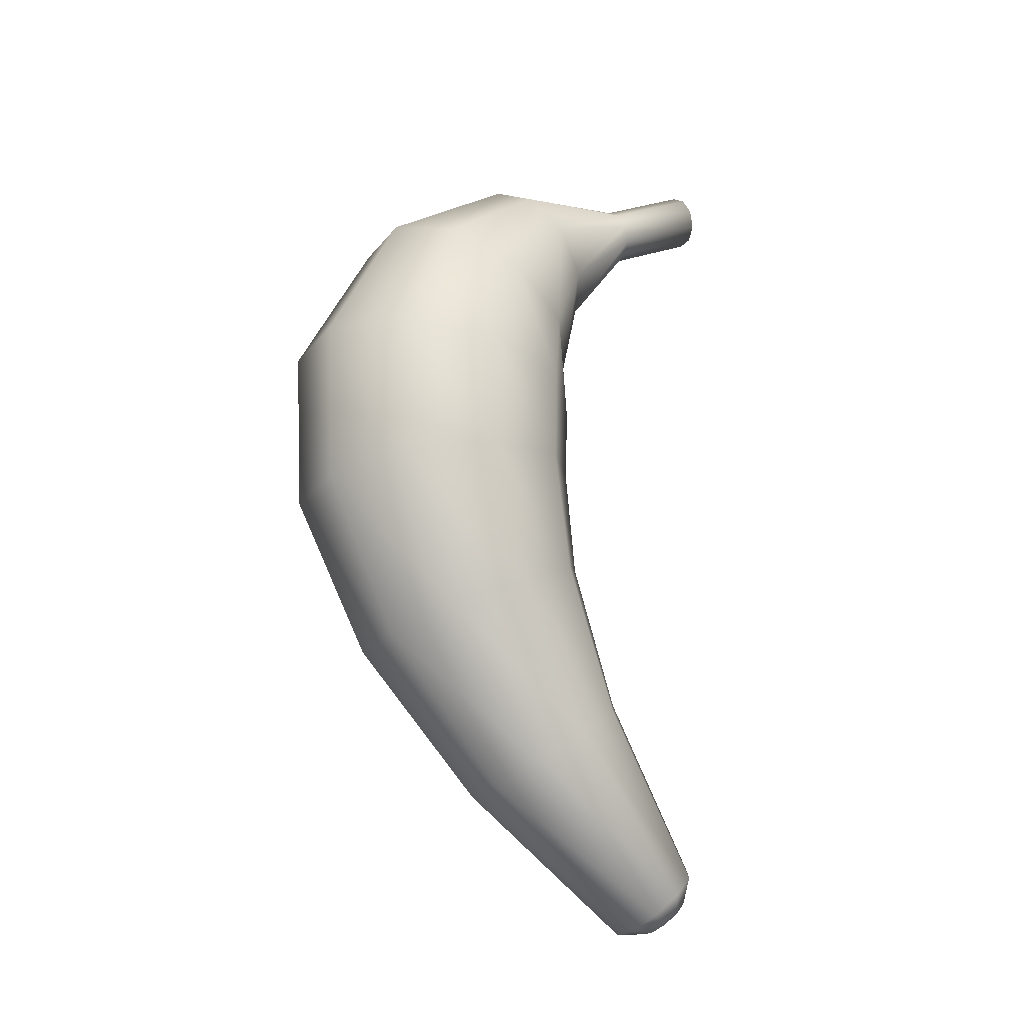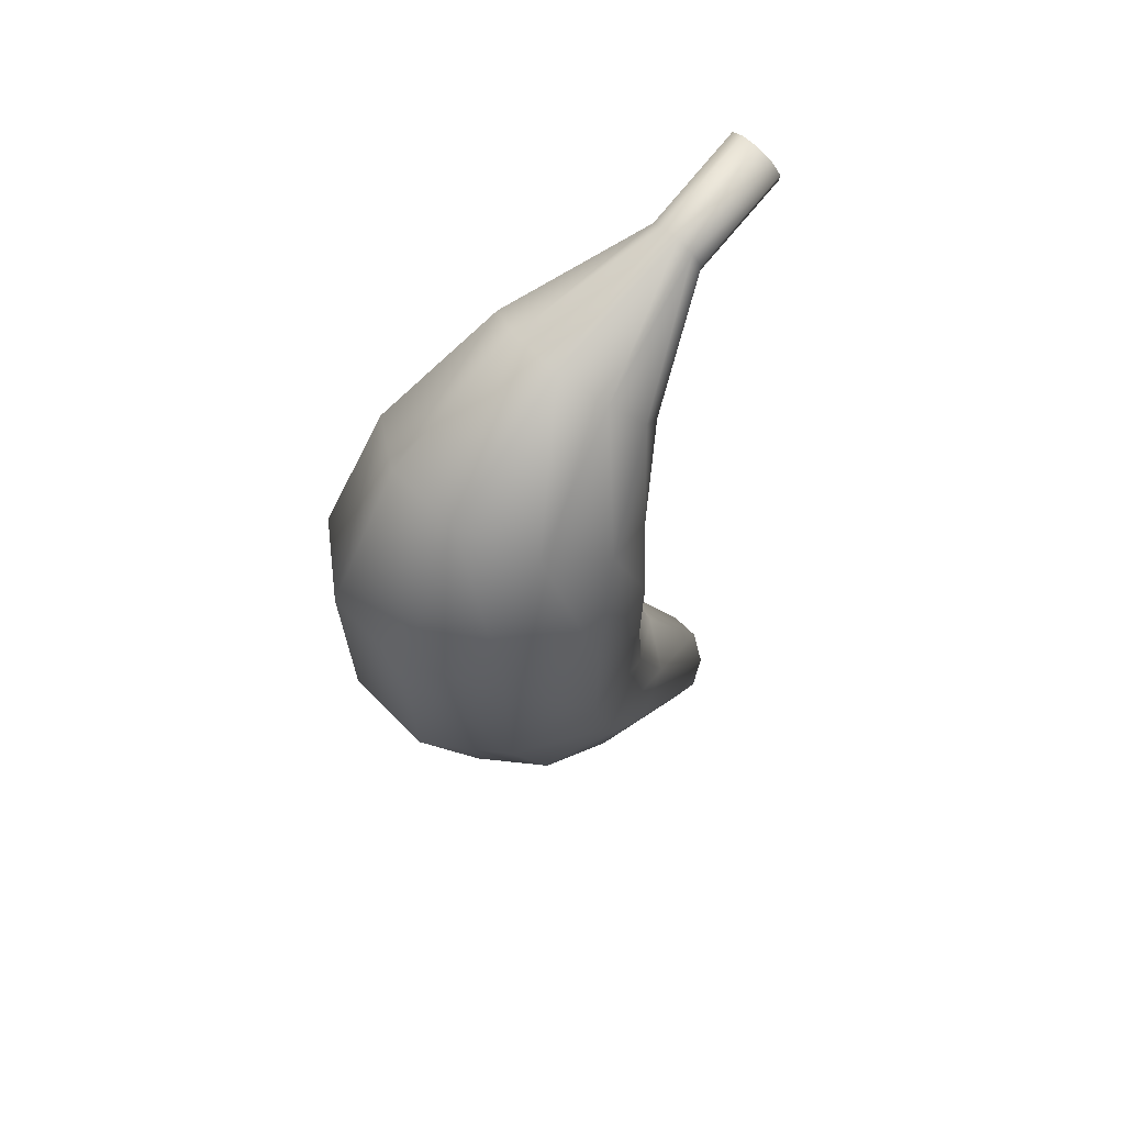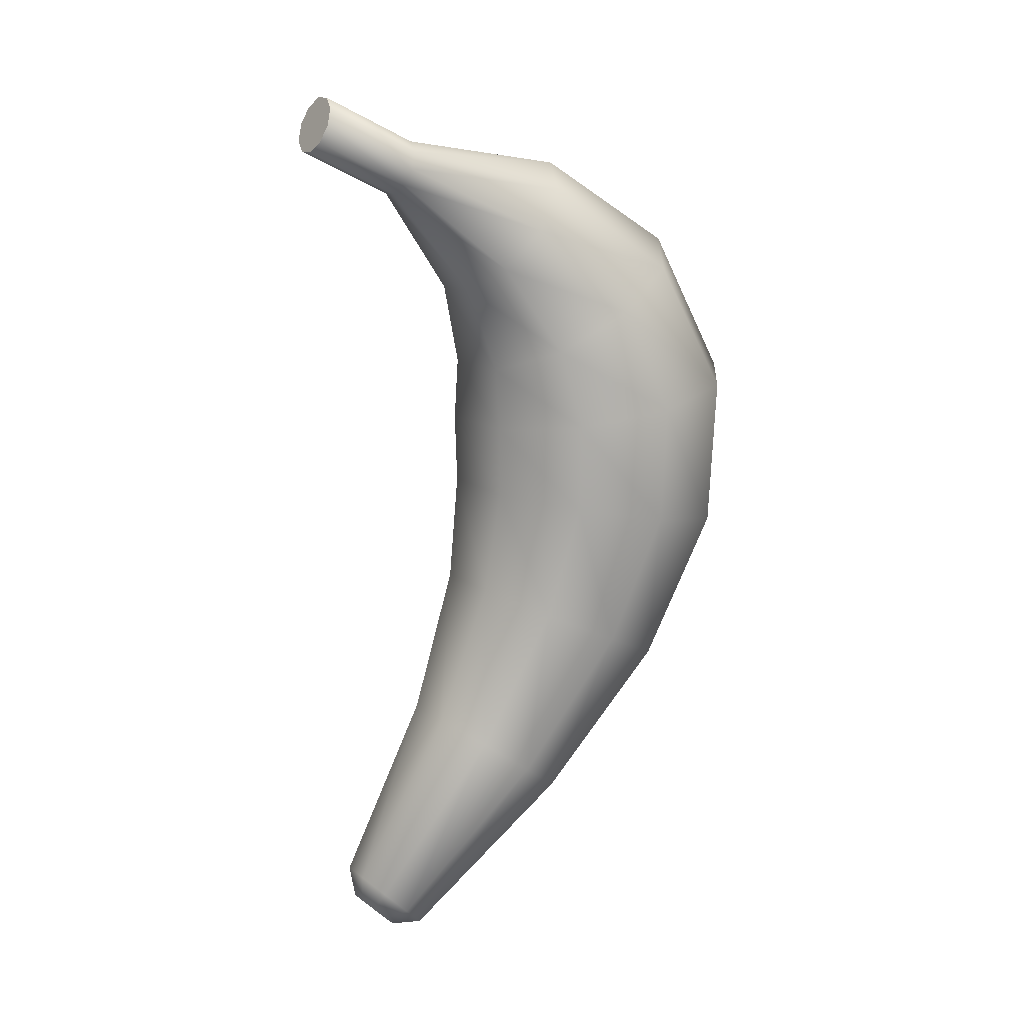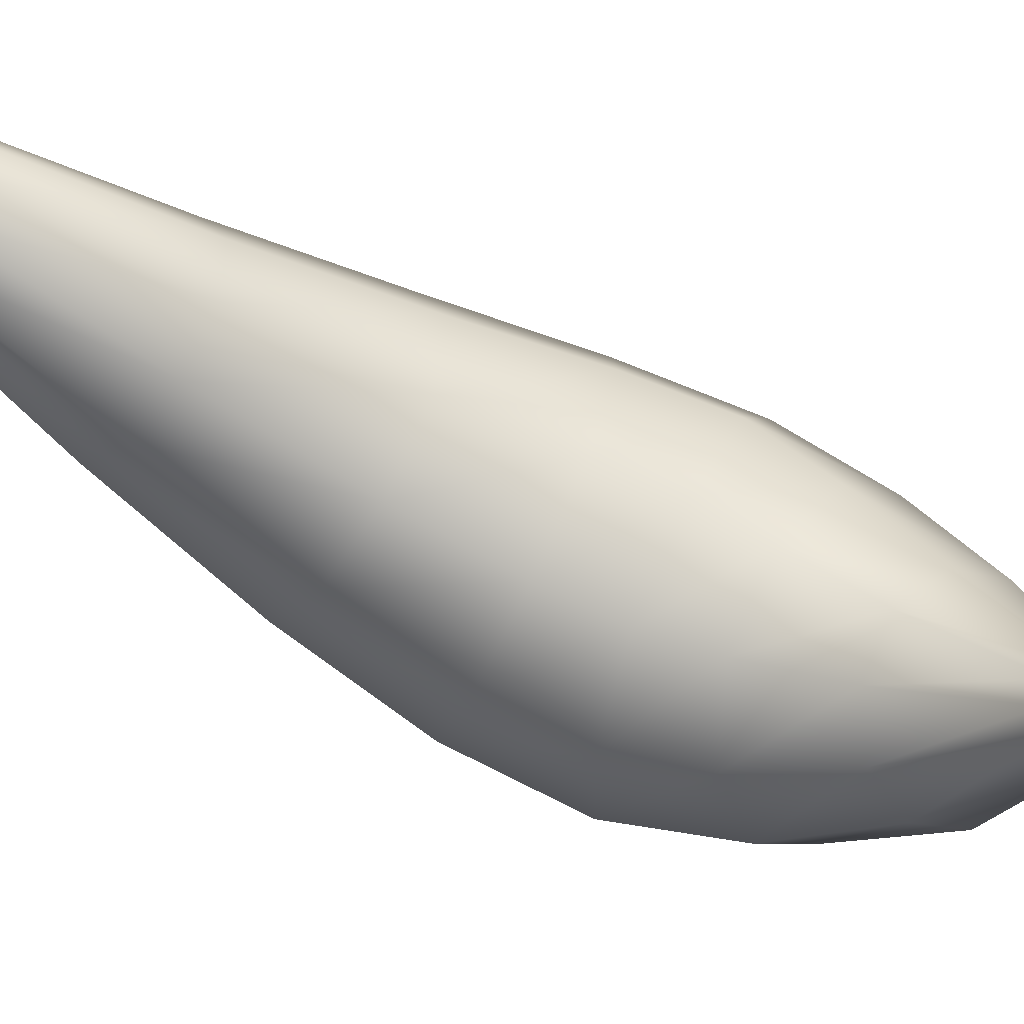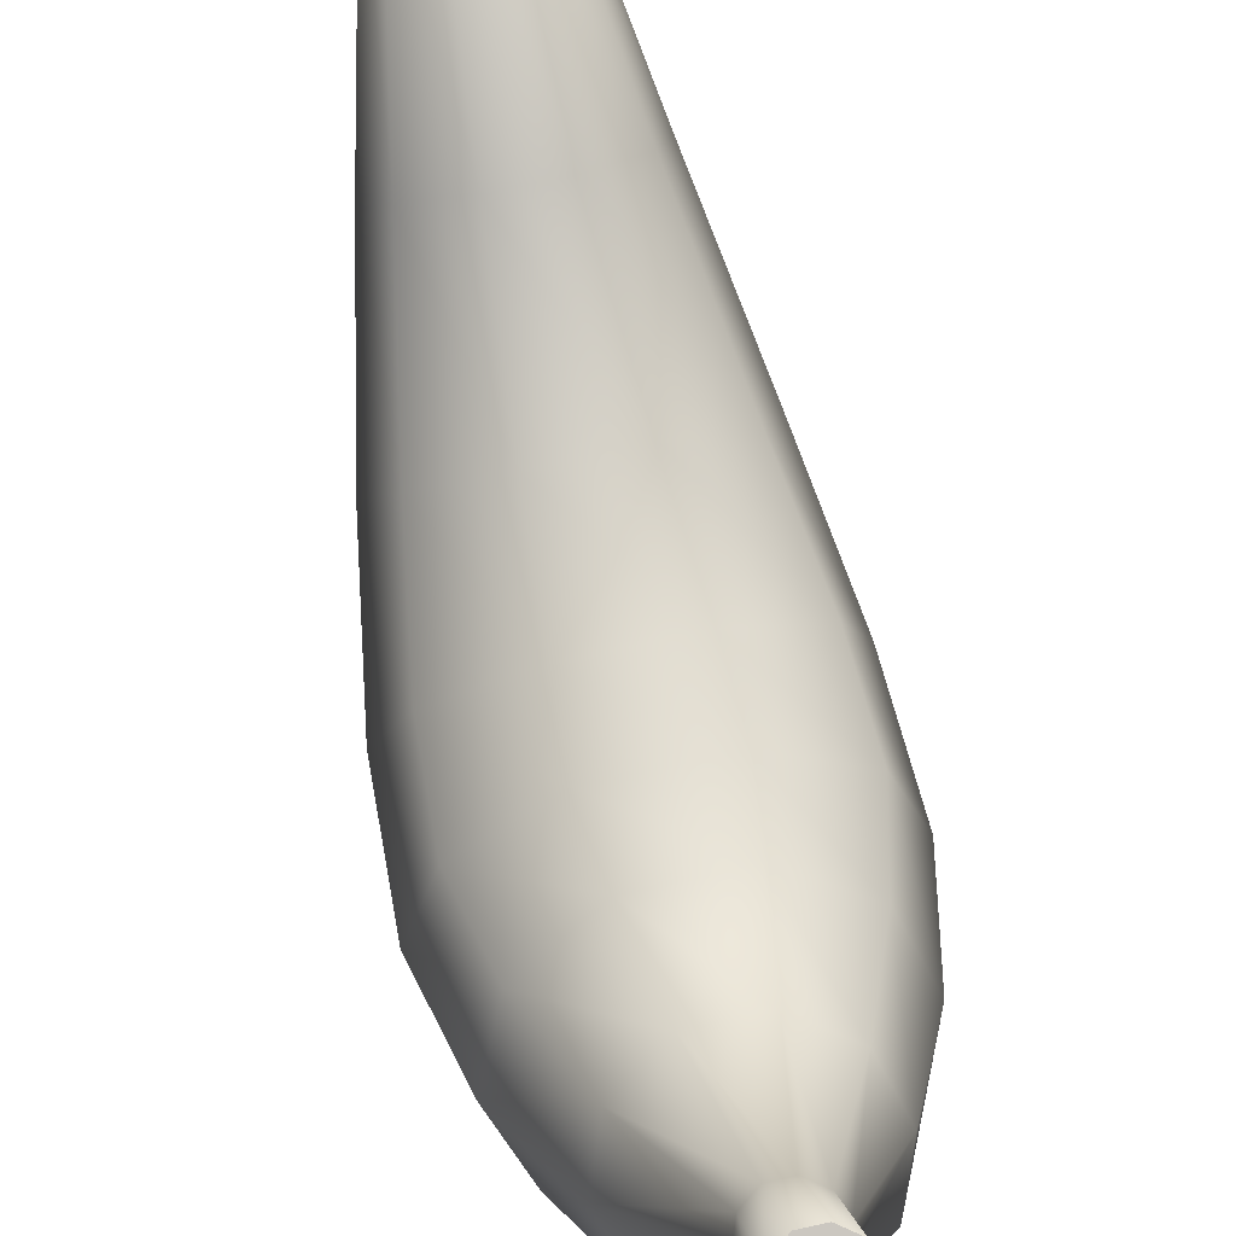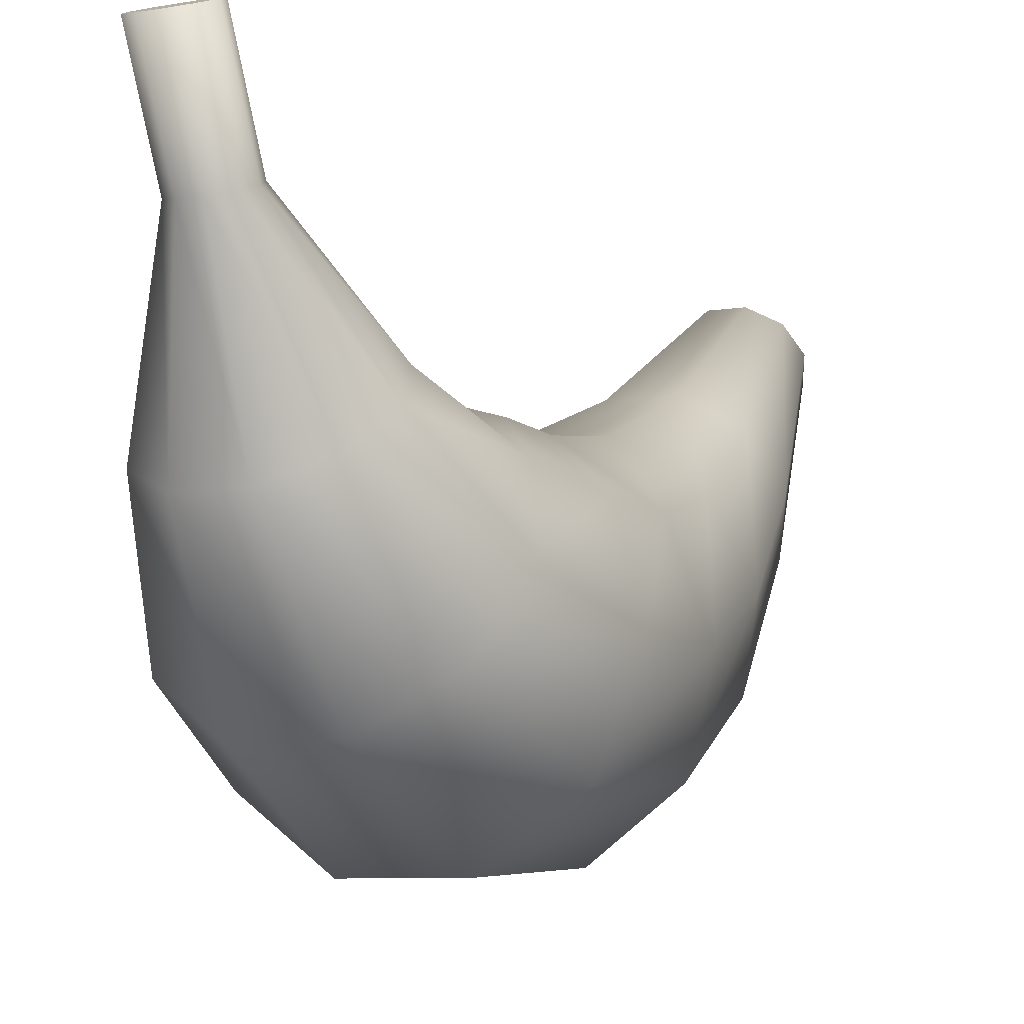
<metadata>
{"format":"obj","ext":"obj","renderer":"f3d","projection":"perspective","resolution":1024,"background":"white","views":[{"elev":-20.9,"azim":-117.0,"up":"+Y"},{"elev":59.2,"azim":-133.3,"up":"+Y"},{"elev":13.7,"azim":58.0,"up":"+Y"},{"elev":77.8,"azim":113.9,"up":"+Z"},{"elev":68.4,"azim":167.4,"up":"+Z"},{"elev":-7.2,"azim":-154.2,"up":"+Z"}]}
</metadata>
<code>
g Banana
v 0.03117 -0.07627 0.04814
v 0.08161 -0.04199 0.03521
v 0.2385 -0.341 -0.285
v 0.09111 -0.4258 -0.2195
v -0.03117 -0.07627 0.04814
v 0.3572 -0.6291 -0.4384
v -0.09111 -0.4258 -0.2195
v -0.08161 -0.04199 0.03521
v 0.1364 -0.7131 -0.3017
v 0.4212 -0.8958 -0.4877
v -0.2385 -0.341 -0.285
v -0.1009 0.01349 0.01429
v -0.1364 -0.7131 -0.3017
v 0.1609 -0.9266 -0.3011
v 0.4082 -1.201 -0.487
v -0.2948 -0.2038 -0.3909
v -0.08161 0.06897 -0.00664
v -0.3572 -0.6291 -0.4384
v -0.1609 -0.9266 -0.3011
v 0.1559 -1.169 -0.3066
v 0.3448 -1.599 -0.3986
v -0.2385 -0.06668 -0.4968
v -0.03117 0.1033 -0.01957
v -0.4415 -0.4933 -0.6595
v -0.4212 -0.8958 -0.4877
v -0.1559 -1.169 -0.3066
v 0.1317 -1.534 -0.2583
v 0.2529 -2.086 -0.1786
v -0.09111 0.0181 -0.5622
v 0.03117 0.1033 -0.01957
v -0.3572 -0.3575 -0.8807
v -0.5206 -0.846 -0.7896
v -0.4082 -1.201 -0.487
v -0.1317 -1.534 -0.2583
v 0.09661 -2.019 -0.08683
v 0.1413 -2.638 0.1915
v 0.05398 -2.594 0.2367
v -0.09661 -2.019 -0.08683
v -0.05398 -2.594 0.2367
v -0.3448 -1.599 -0.3986
v -0.2529 -2.086 -0.1786
v -0.1413 -2.638 0.1915
v -0.5045 -1.253 -0.779
v -0.4262 -1.705 -0.6255
v -0.3126 -2.194 -0.3271
v -0.1747 -2.71 0.1184
v -0.4212 -0.7962 -1.091
v -0.4082 -1.305 -1.071
v -0.3448 -1.811 -0.8524
v -0.2529 -2.302 -0.4756
v -0.1413 -2.782 0.04525
v -0.1364 -0.2736 -1.017
v -0.1609 -0.7654 -1.278
v -0.1559 -1.337 -1.251
v -0.1317 -1.877 -0.9927
v -0.09661 -2.369 -0.5673
v -0.05398 -2.827 5.639e-05
v 0.09111 0.0181 -0.5622
v 0.08161 0.06897 -0.00664
v 0.1364 -0.2736 -1.017
v 0.2385 -0.06668 -0.4968
v 0.1009 0.01349 0.01429
v 0.1609 -0.7654 -1.278
v 0.1559 -1.337 -1.251
v 0.1317 -1.877 -0.9927
v 0.09661 -2.369 -0.5673
v 0.05398 -2.827 5.639e-05
v 0.2948 -0.2038 -0.3909
v 0.08161 -0.04199 0.03521
v 0.2385 -0.341 -0.285
v 0.3572 -0.3575 -0.8807
v 0.4415 -0.4933 -0.6595
v 0.3572 -0.6291 -0.4384
v 0.4212 -0.7962 -1.091
v 0.5206 -0.846 -0.7896
v 0.4212 -0.8958 -0.4877
v 0.4082 -1.305 -1.071
v 0.5045 -1.253 -0.779
v 0.4082 -1.201 -0.487
v 0.3448 -1.811 -0.8524
v 0.4262 -1.705 -0.6255
v 0.3448 -1.599 -0.3986
v 0.2529 -2.302 -0.4756
v 0.1413 -2.782 0.04525
v 0.3126 -2.194 -0.3271
v 0.2529 -2.086 -0.1786
v 0.1747 -2.71 0.1184
v 0.1413 -2.638 0.1915
v 0.08161 -0.04199 0.03521
v 0.08161 0.1097 0.3554
v 0.1009 0.1652 0.3345
v 0.1009 0.01349 0.01429
v 0.08161 0.2207 0.3136
v 0.08161 0.06897 -0.00664
v 0.03117 -0.07627 0.04814
v 0.08161 0.1097 0.3554
v 0.08161 -0.04199 0.03521
v 0.03117 0.07545 0.3684
v -0.03117 -0.07627 0.04814
v -0.03117 0.07545 0.3684
v -0.08161 -0.04199 0.03521
v -0.08161 0.1097 0.3554
v 0.08161 0.06897 -0.00664
v 0.08161 0.2207 0.3136
v 0.03117 0.255 0.3007
v 0.03117 0.1033 -0.01957
v -0.03117 0.255 0.3007
v -0.03117 0.1033 -0.01957
v -0.08161 0.2207 0.3136
v -0.08161 0.06897 -0.00664
v -0.08161 0.06897 -0.00664
v -0.08161 0.2207 0.3136
v -0.1009 0.1652 0.3345
v -0.1009 0.01349 0.01429
v -0.08161 0.1097 0.3554
v -0.08161 -0.04199 0.03521
v 0.1413 -2.638 0.1915
v 0.07603 -2.721 0.2039
v 0.02904 -2.697 0.2282
v 0.05398 -2.594 0.2367
v -0.02904 -2.697 0.2282
v -0.05398 -2.594 0.2367
v -0.07603 -2.721 0.2039
v -0.1413 -2.638 0.1915
v -0.09398 -2.76 0.1645
v -0.1747 -2.71 0.1184
v -0.07603 -2.799 0.1252
v -0.1413 -2.782 0.04525
v -0.02904 -2.823 0.1009
v -0.05398 -2.827 5.639e-05
v 0.02904 -2.823 0.1009
v 0.05398 -2.827 5.639e-05
v 0.07603 -2.799 0.1252
v 0.1413 -2.782 0.04525
v 0.09398 -2.76 0.1645
v 0.1747 -2.71 0.1184
v 0.07603 -2.721 0.2039
v 0.1413 -2.638 0.1915
v 0.07603 -2.799 0.1252
v 0.02904 -2.823 0.1009
v -0.02904 -2.823 0.1009
v -0.07603 -2.799 0.1252
v 0.09398 -2.76 0.1645
v -0.09398 -2.76 0.1645
v 0.07603 -2.721 0.2039
v -0.07603 -2.721 0.2039
v 0.02904 -2.697 0.2282
v -0.02904 -2.697 0.2282
v -0.08161 0.2207 0.3136
v -0.03117 0.255 0.3007
v 0.03117 0.255 0.3007
v 0.08161 0.2207 0.3136
v -0.1009 0.1652 0.3345
v 0.1009 0.1652 0.3345
v 0.08161 0.1097 0.3554
v 0.03117 0.07545 0.3684
v -0.03117 0.07545 0.3684
v -0.08161 0.1097 0.3554
g Banana_0
f 3 2 1
f 4 3 1
f 4 1 5
f 6 3 4
f 7 4 5
f 7 5 8
f 9 6 4
f 9 4 7
f 10 6 9
f 11 7 8
f 11 8 12
f 13 9 7
f 13 7 11
f 14 10 9
f 14 9 13
f 15 10 14
f 16 11 12
f 16 12 17
f 18 13 11
f 18 11 16
f 19 14 13
f 19 13 18
f 20 15 14
f 20 14 19
f 21 15 20
f 22 16 17
f 22 17 23
f 24 18 16
f 24 16 22
f 25 19 18
f 25 18 24
f 26 20 19
f 26 19 25
f 27 21 20
f 27 20 26
f 28 21 27
f 29 22 23
f 29 23 30
f 31 24 22
f 31 22 29
f 32 25 24
f 32 24 31
f 33 26 25
f 33 25 32
f 34 27 26
f 34 26 33
f 35 28 27
f 35 27 34
f 36 28 35
f 37 36 35
f 37 35 38
f 38 35 34
f 39 37 38
f 40 34 33
f 38 34 40
f 39 38 41
f 41 38 40
f 42 39 41
f 43 33 32
f 40 33 43
f 41 40 44
f 44 40 43
f 42 41 45
f 45 41 44
f 46 42 45
f 43 32 47
f 47 32 31
f 44 43 48
f 48 43 47
f 45 44 49
f 49 44 48
f 46 45 50
f 50 45 49
f 51 46 50
f 47 31 52
f 52 31 29
f 48 47 53
f 53 47 52
f 49 48 54
f 54 48 53
f 50 49 55
f 55 49 54
f 51 50 56
f 56 50 55
f 57 51 56
f 52 29 58
f 58 29 30
f 58 30 59
f 53 52 60
f 60 52 58
f 61 58 59
f 60 58 61
f 61 59 62
f 54 53 63
f 63 53 60
f 55 54 64
f 64 54 63
f 56 55 65
f 65 55 64
f 57 56 66
f 66 56 65
f 67 57 66
f 68 61 62
f 68 62 69
f 70 68 69
f 71 60 61
f 63 60 71
f 71 61 68
f 72 68 70
f 72 71 68
f 73 72 70
f 74 63 71
f 74 71 72
f 64 63 74
f 75 72 73
f 75 74 72
f 76 75 73
f 77 64 74
f 77 74 75
f 65 64 77
f 78 75 76
f 78 77 75
f 79 78 76
f 80 65 77
f 80 77 78
f 66 65 80
f 81 78 79
f 81 80 78
f 82 81 79
f 83 66 80
f 83 80 81
f 67 66 83
f 84 67 83
f 85 81 82
f 85 83 81
f 84 83 85
f 86 85 82
f 87 84 85
f 87 85 86
f 88 87 86
f 91 90 89
f 92 91 89
f 93 91 92
f 94 93 92
f 97 96 95
f 96 98 95
f 95 98 99
f 98 100 99
f 99 100 101
f 100 102 101
f 105 104 103
f 106 105 103
f 107 105 106
f 108 107 106
f 109 107 108
f 110 109 108
f 113 112 111
f 114 113 111
f 115 113 114
f 116 115 114
f 119 118 117
f 120 119 117
f 121 119 120
f 122 121 120
f 123 121 122
f 124 123 122
f 125 123 124
f 126 125 124
f 127 125 126
f 128 127 126
f 129 127 128
f 130 129 128
f 131 129 130
f 132 131 130
f 133 131 132
f 134 133 132
f 135 133 134
f 136 135 134
f 137 135 136
f 138 137 136
f 141 140 139
f 142 141 139
f 142 139 143
f 144 142 143
f 144 143 145
f 146 144 145
f 146 145 147
f 148 146 147
f 151 150 149
f 152 151 149
f 152 149 153
f 154 152 153
f 154 153 155
f 153 156 155
f 157 156 153
f 157 153 158

</code>
